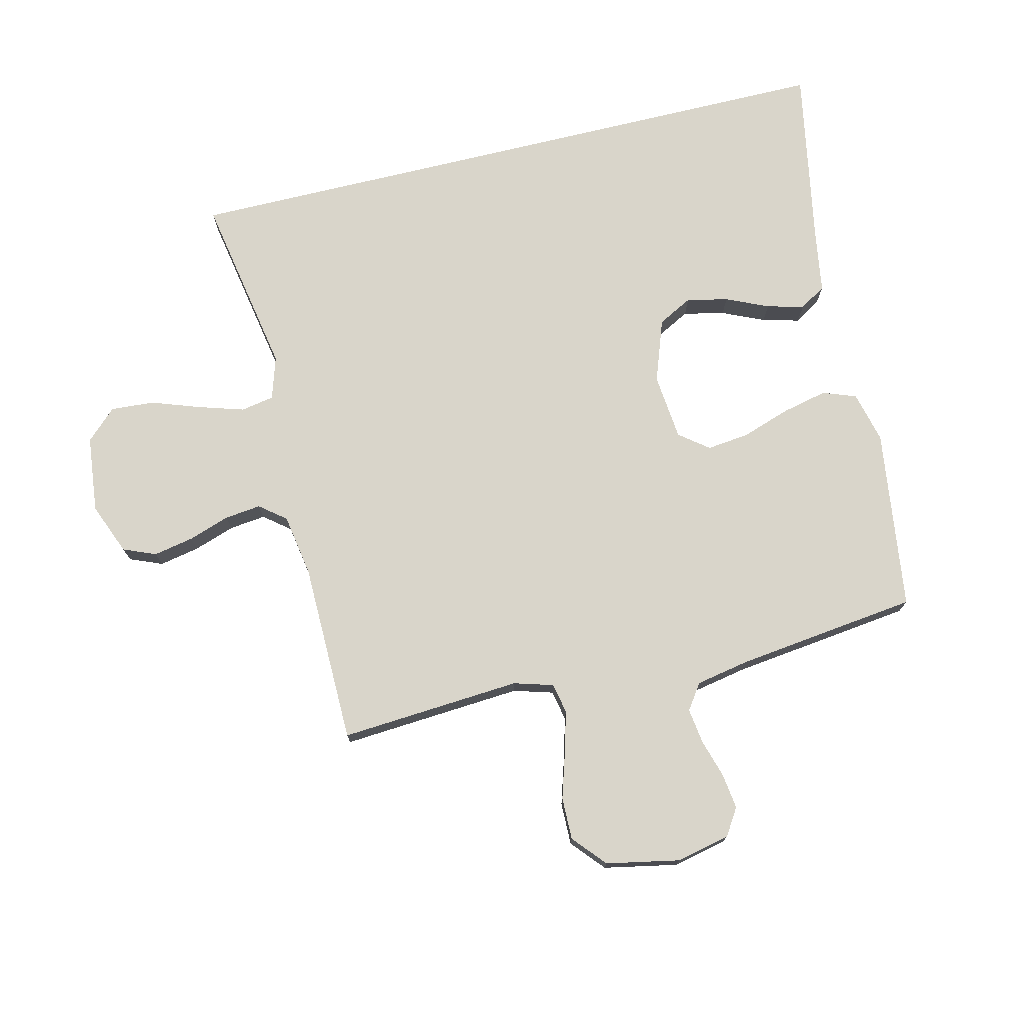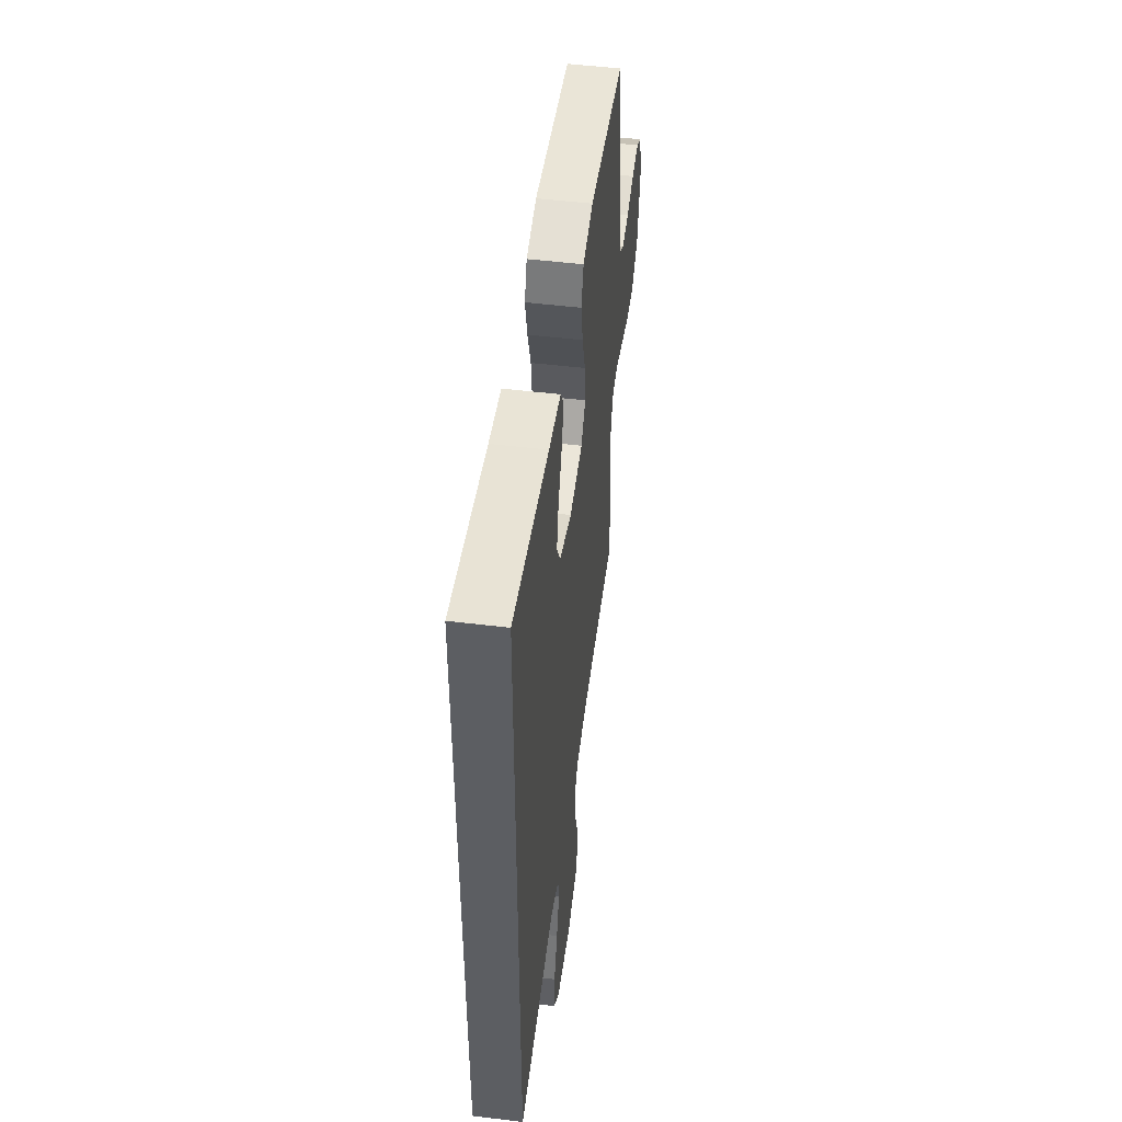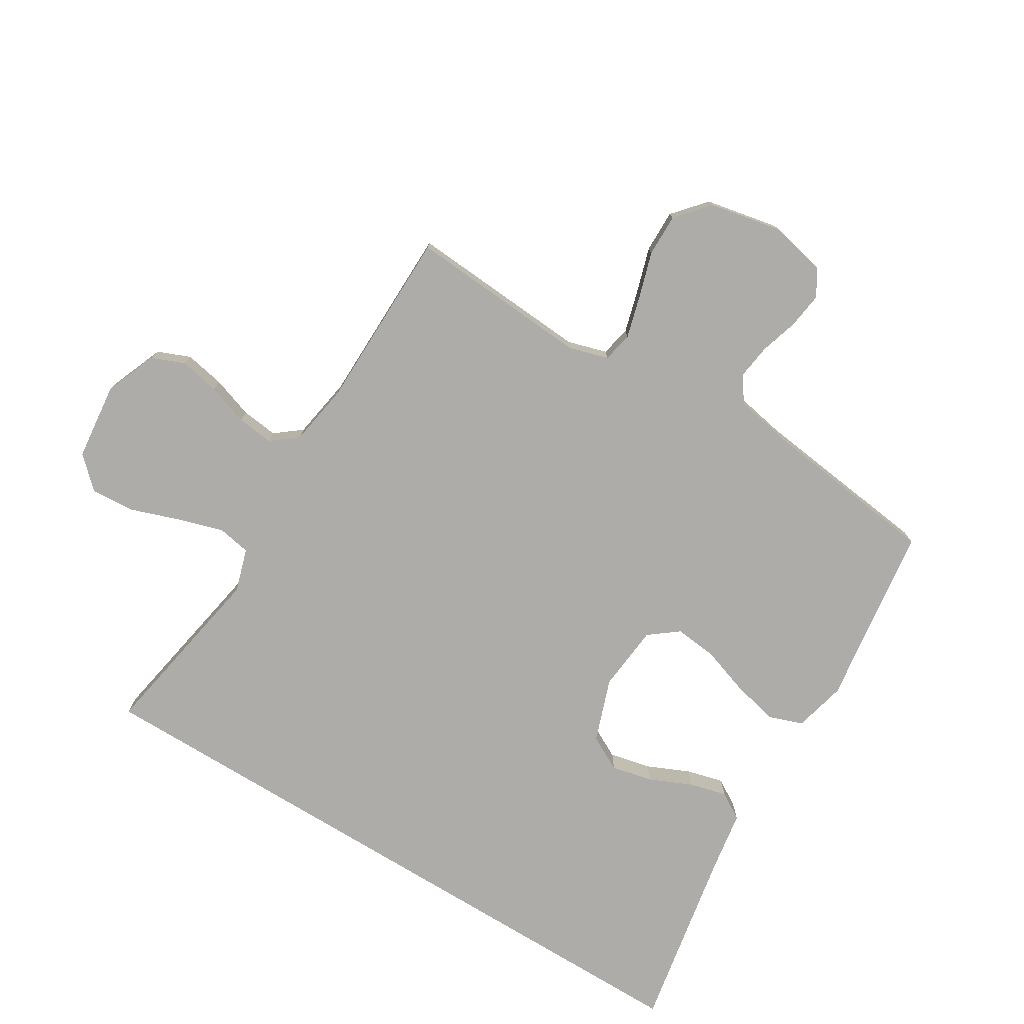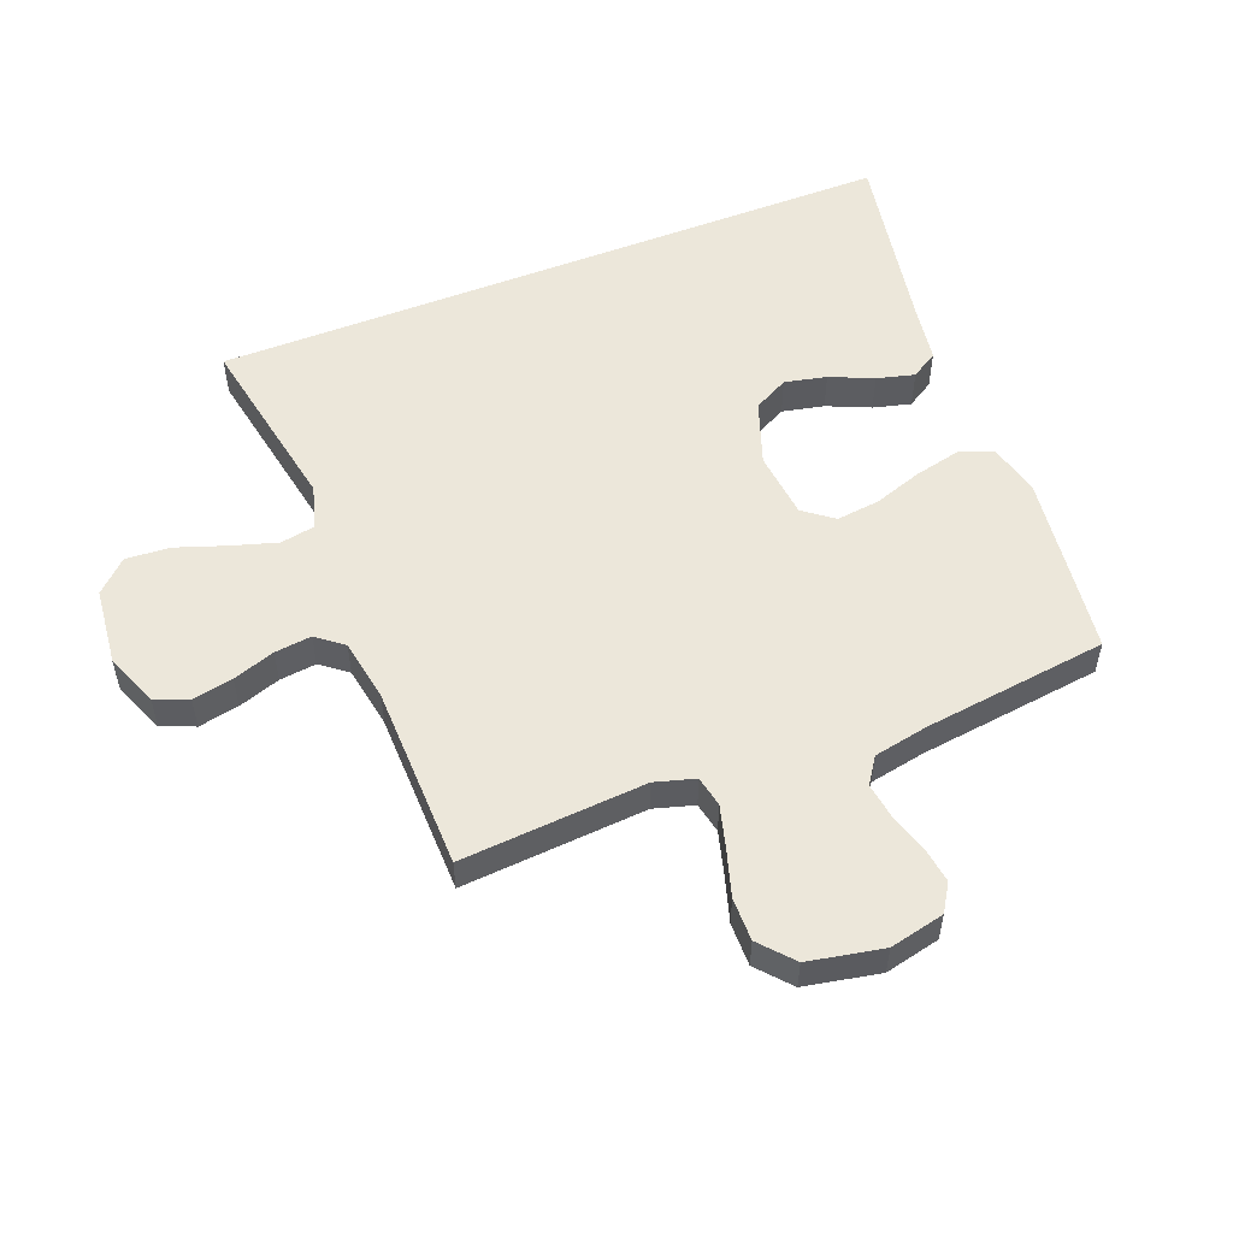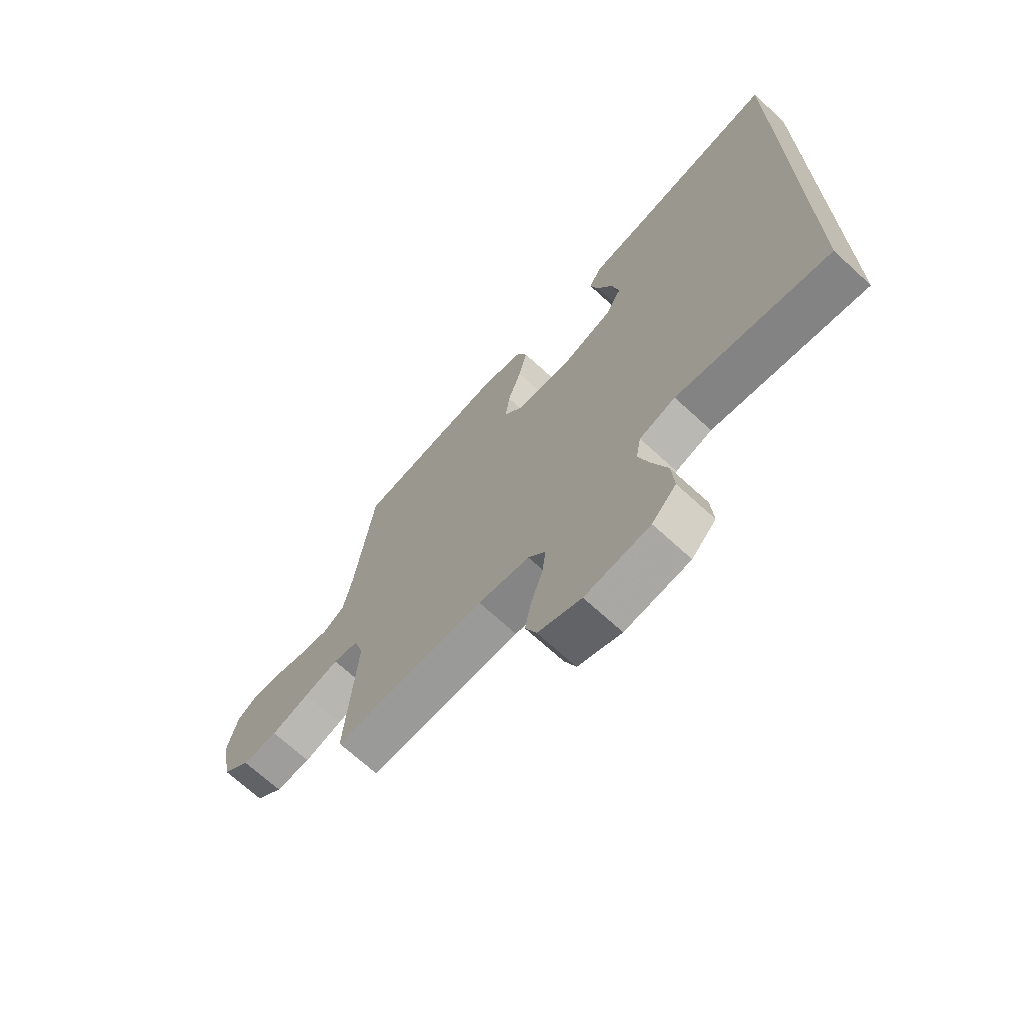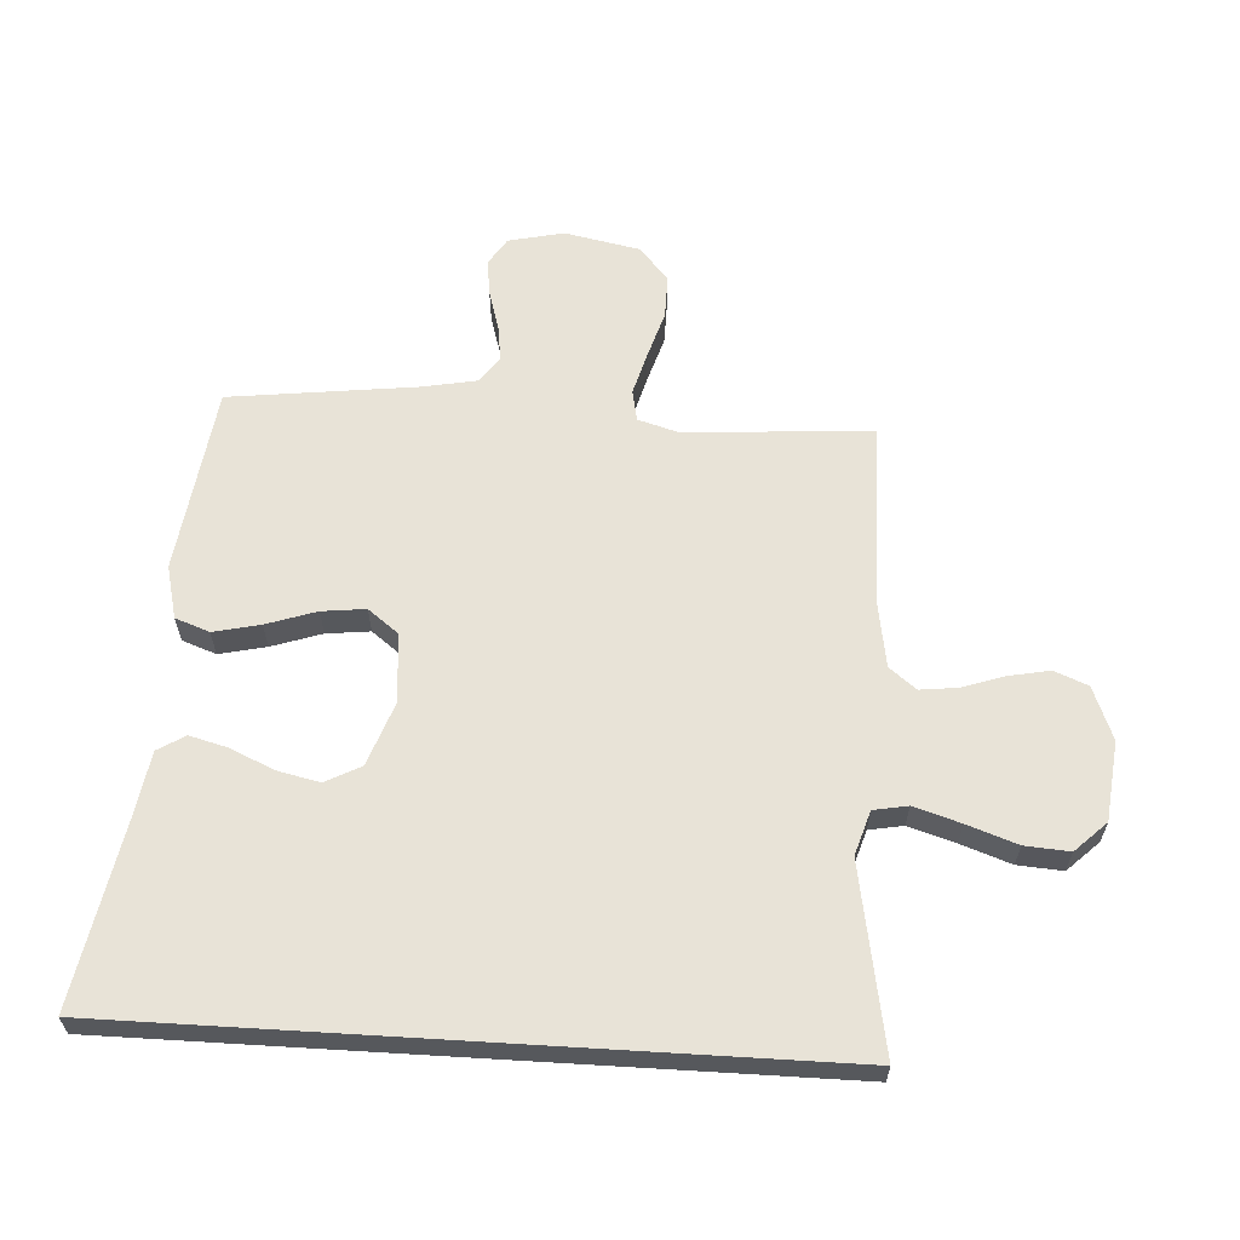
<metadata>
{"format":"obj","ext":"obj","renderer":"f3d","projection":"perspective","resolution":1024,"background":"white","views":[{"elev":74.5,"azim":-103.6,"up":"+Y"},{"elev":51.1,"azim":97.5,"up":"+Z"},{"elev":-76.9,"azim":-121.4,"up":"+Y"},{"elev":53.7,"azim":-111.6,"up":"+Y"},{"elev":-69.8,"azim":47.5,"up":"+Z"},{"elev":61.9,"azim":93.5,"up":"+Y"}]}
</metadata>
<code>
v -0.5 0.07 -0.5
v -0.479 0.07 -0.2
v -0.498 0.07 -0.135
v -0.548 0.07 -0.125
v -0.617 0.07 -0.144
v -0.692 0.07 -0.167
v -0.762 0.07 -0.168
v -0.816 0.07 -0.121
v -0.84 0.07 0
v -0.82 0.07 0.089
v -0.776 0.07 0.117
v -0.717 0.07 0.109
v -0.654 0.07 0.09
v -0.596 0.07 0.082
v -0.554 0.07 0.111
v -0.537 0.07 0.2
v -0.5 0.07 0.5
v -0.2 0.07 0.54
v -0.115 0.07 0.519
v -0.095 0.07 0.464
v -0.112 0.07 0.389
v -0.139 0.07 0.309
v -0.147 0.07 0.239
v -0.11 0.07 0.191
v 0 0.07 0.18
v 0.104 0.07 0.217
v 0.134 0.07 0.274
v 0.119 0.07 0.342
v 0.088 0.07 0.412
v 0.072 0.07 0.473
v 0.099 0.07 0.517
v 0.2 0.07 0.533
v 0.5 0.07 0.588
v 0.5 0.07 -0.532
v 0.2 0.07 -0.478
v 0.129 0.07 -0.5
v 0.119 0.07 -0.555
v 0.142 0.07 -0.63
v 0.17 0.07 -0.71
v 0.175 0.07 -0.782
v 0.127 0.07 -0.832
v 0 0.07 -0.846
v -0.085 0.07 -0.812
v -0.107 0.07 -0.758
v -0.094 0.07 -0.692
v -0.071 0.07 -0.624
v -0.064 0.07 -0.564
v -0.098 0.07 -0.521
v -0.2 0.07 -0.504
v -0.5 0 -0.5
v -0.479 0 -0.2
v -0.498 0 -0.135
v -0.548 0 -0.125
v -0.617 0 -0.144
v -0.692 0 -0.167
v -0.762 0 -0.168
v -0.816 0 -0.121
v -0.84 0 0
v -0.82 0 0.089
v -0.776 0 0.117
v -0.717 0 0.109
v -0.654 0 0.09
v -0.596 0 0.082
v -0.554 0 0.111
v -0.537 0 0.2
v -0.5 0 0.5
v -0.2 0 0.54
v -0.115 0 0.519
v -0.095 0 0.464
v -0.112 0 0.389
v -0.139 0 0.309
v -0.147 0 0.239
v -0.11 0 0.191
v 0 0 0.18
v 0.104 0 0.217
v 0.134 0 0.274
v 0.119 0 0.342
v 0.088 0 0.412
v 0.072 0 0.473
v 0.099 0 0.517
v 0.2 0 0.533
v 0.5 0 0.588
v 0.5 0 -0.532
v 0.2 0 -0.478
v 0.129 0 -0.5
v 0.119 0 -0.555
v 0.142 0 -0.63
v 0.17 0 -0.71
v 0.175 0 -0.782
v 0.127 0 -0.832
v 0 0 -0.846
v -0.085 0 -0.812
v -0.107 0 -0.758
v -0.094 0 -0.692
v -0.071 0 -0.624
v -0.064 0 -0.564
v -0.098 0 -0.521
v -0.2 0 -0.504
f 43 44 45 46
f 43 46 47
f 42 43 47
f 41 42 47
f 38 39 40 41
f 37 38 41 47
f 36 37 47 48
f 32 33 34 35
f 28 29 30 31
f 27 28 31 32
f 19 20 21 22
f 17 18 19 22
f 16 17 22 23
f 15 16 23 24
f 10 11 12 13
f 10 13 14
f 9 10 14
f 8 9 14
f 5 6 7 8
f 4 5 8 14
f 3 4 14 15
f 49 1 2
f 27 32 35 36
f 26 27 36 48
f 25 26 48 49
f 15 24 25 49
f 2 3 15 49
f 95 94 93 92
f 96 95 92
f 96 92 91
f 96 91 90
f 90 89 88 87
f 96 90 87 86
f 97 96 86 85
f 84 83 82 81
f 80 79 78 77
f 81 80 77 76
f 71 70 69 68
f 71 68 67 66
f 72 71 66 65
f 73 72 65 64
f 62 61 60 59
f 63 62 59
f 63 59 58
f 63 58 57
f 57 56 55 54
f 63 57 54 53
f 64 63 53 52
f 51 50 98
f 85 84 81 76
f 97 85 76 75
f 98 97 75 74
f 98 74 73 64
f 98 64 52 51
f 1 50 51 2
f 2 51 52 3
f 3 52 53 4
f 4 53 54 5
f 5 54 55 6
f 6 55 56 7
f 7 56 57 8
f 8 57 58 9
f 9 58 59 10
f 10 59 60 11
f 11 60 61 12
f 12 61 62 13
f 13 62 63 14
f 14 63 64 15
f 15 64 65 16
f 16 65 66 17
f 17 66 67 18
f 18 67 68 19
f 19 68 69 20
f 20 69 70 21
f 21 70 71 22
f 22 71 72 23
f 23 72 73 24
f 24 73 74 25
f 25 74 75 26
f 26 75 76 27
f 27 76 77 28
f 28 77 78 29
f 29 78 79 30
f 30 79 80 31
f 31 80 81 32
f 32 81 82 33
f 33 82 83 34
f 34 83 84 35
f 35 84 85 36
f 36 85 86 37
f 37 86 87 38
f 38 87 88 39
f 39 88 89 40
f 40 89 90 41
f 41 90 91 42
f 42 91 92 43
f 43 92 93 44
f 44 93 94 45
f 45 94 95 46
f 46 95 96 47
f 47 96 97 48
f 48 97 98 49
f 49 98 50 1

</code>
